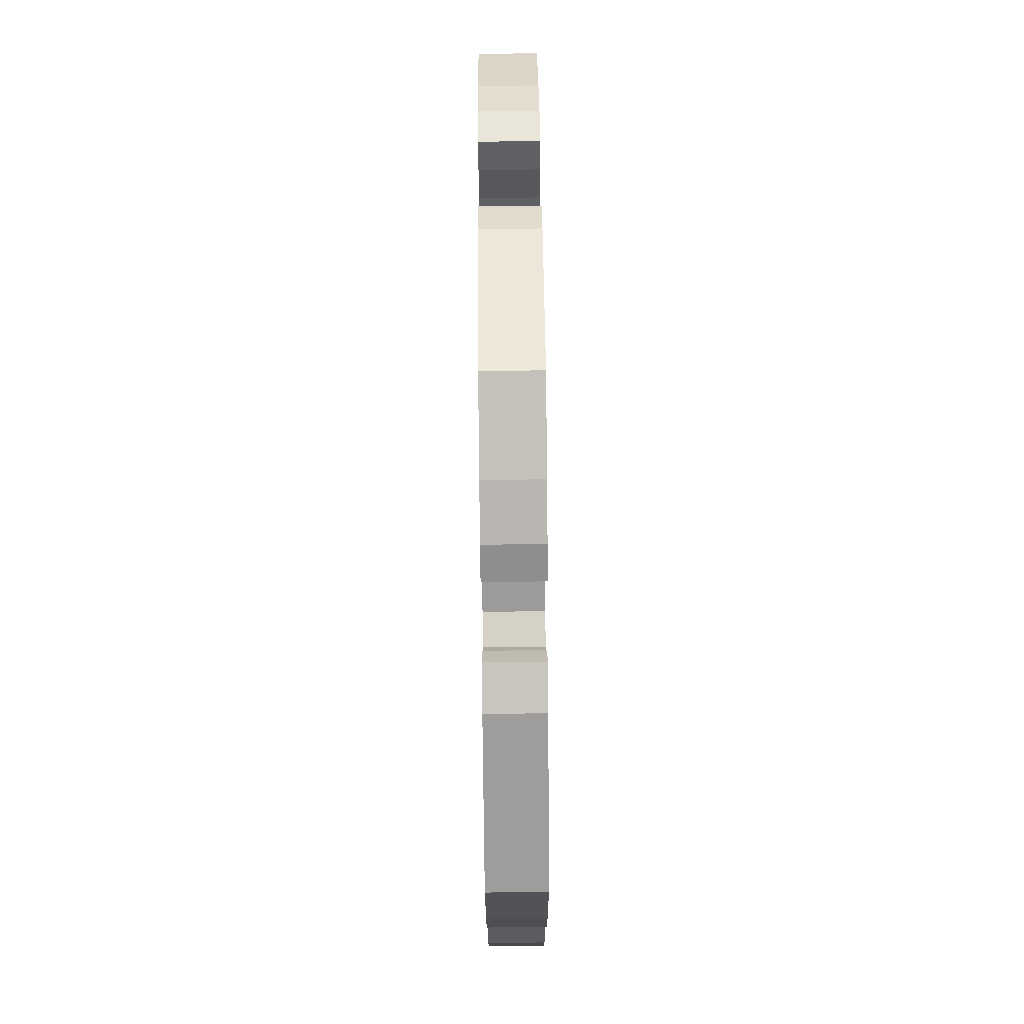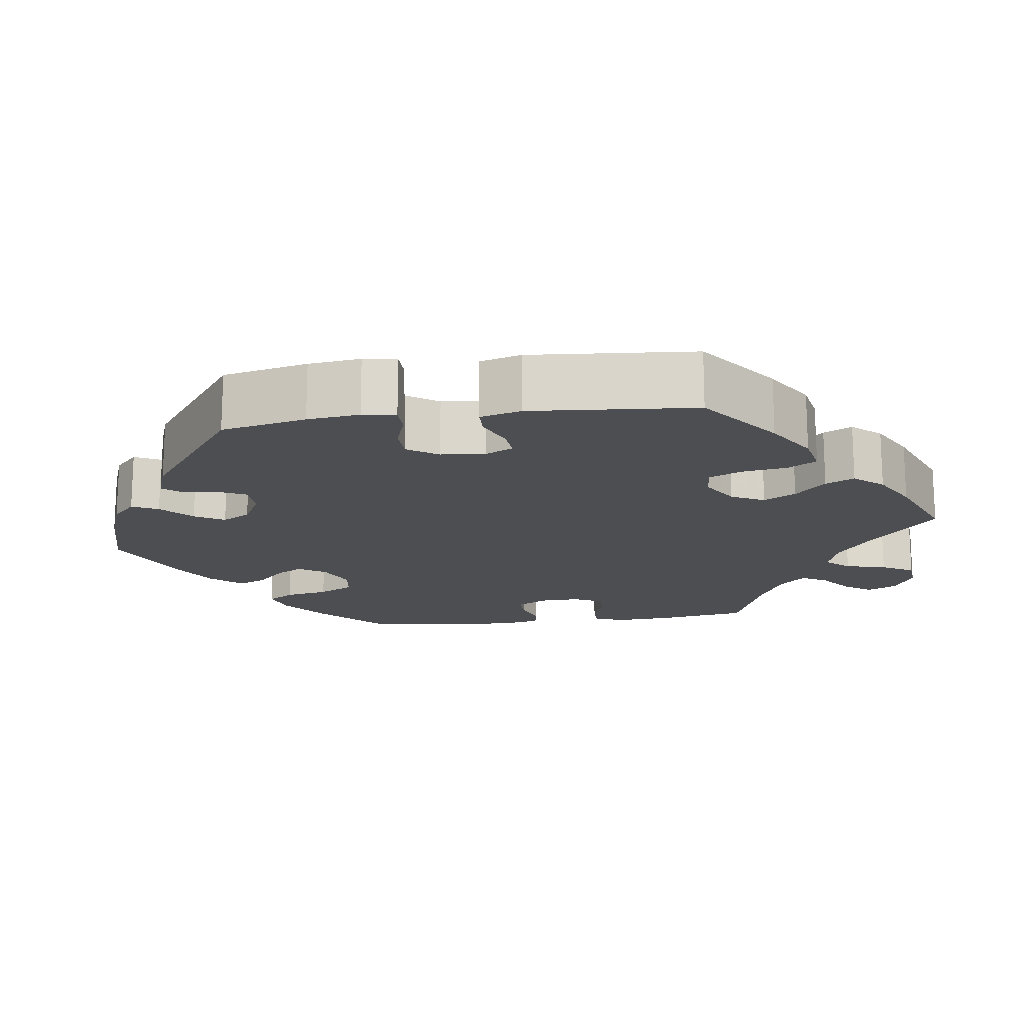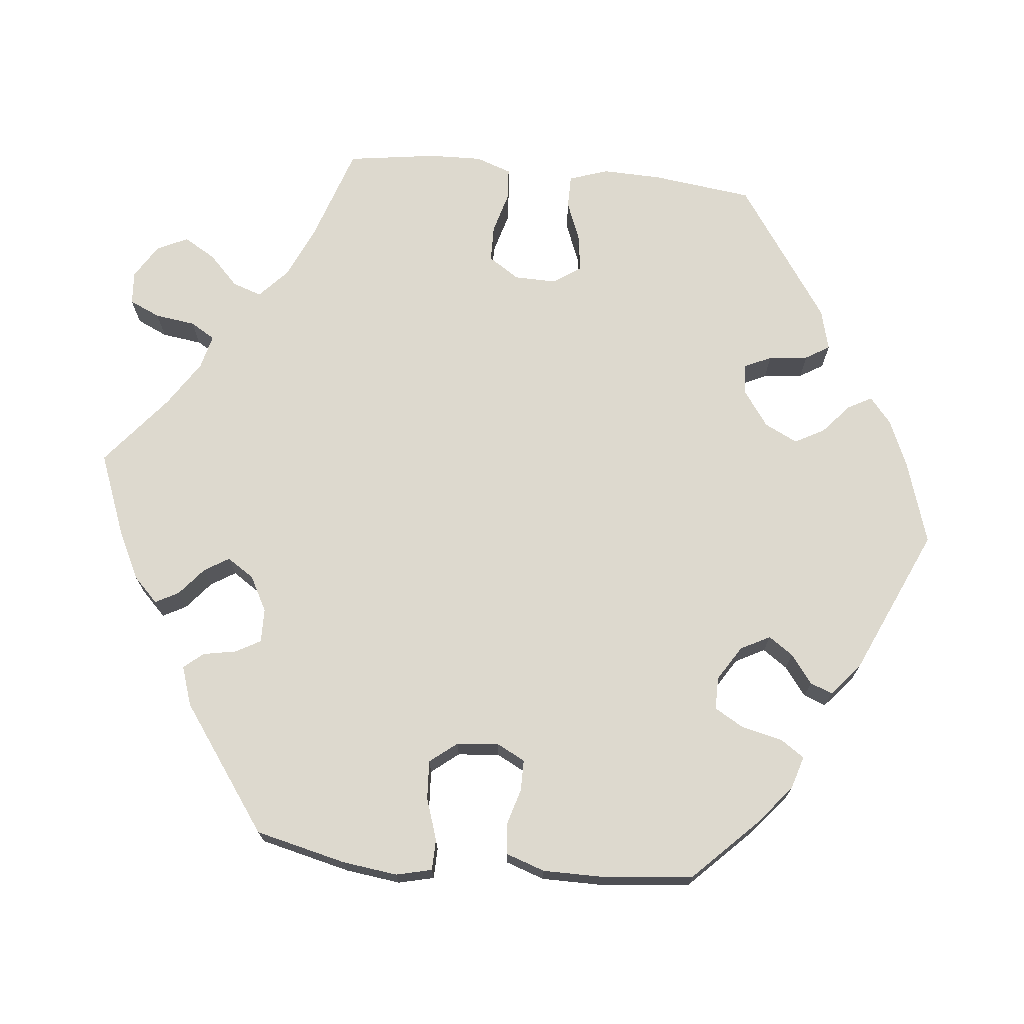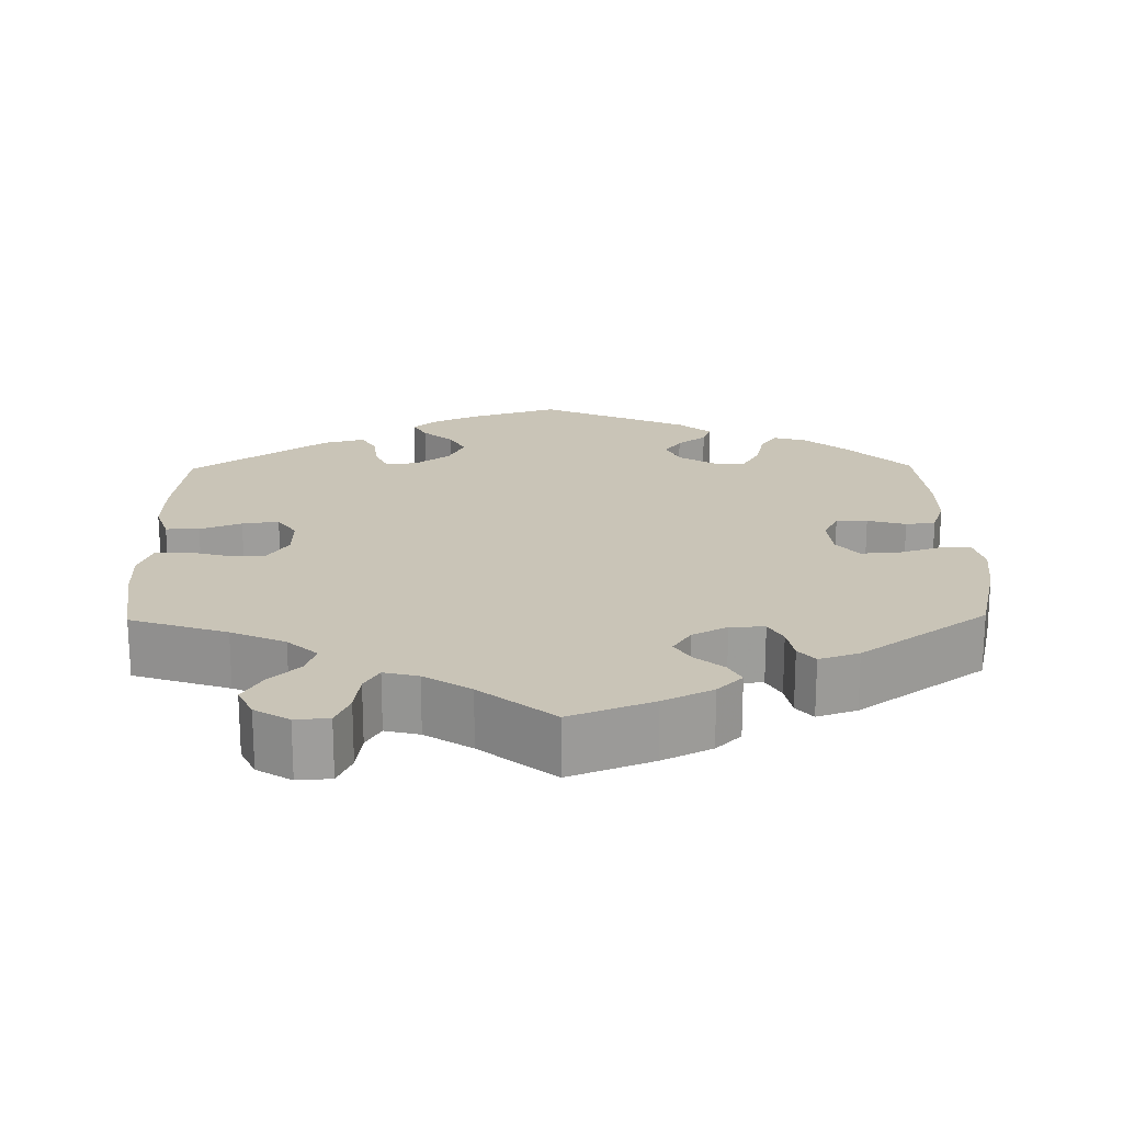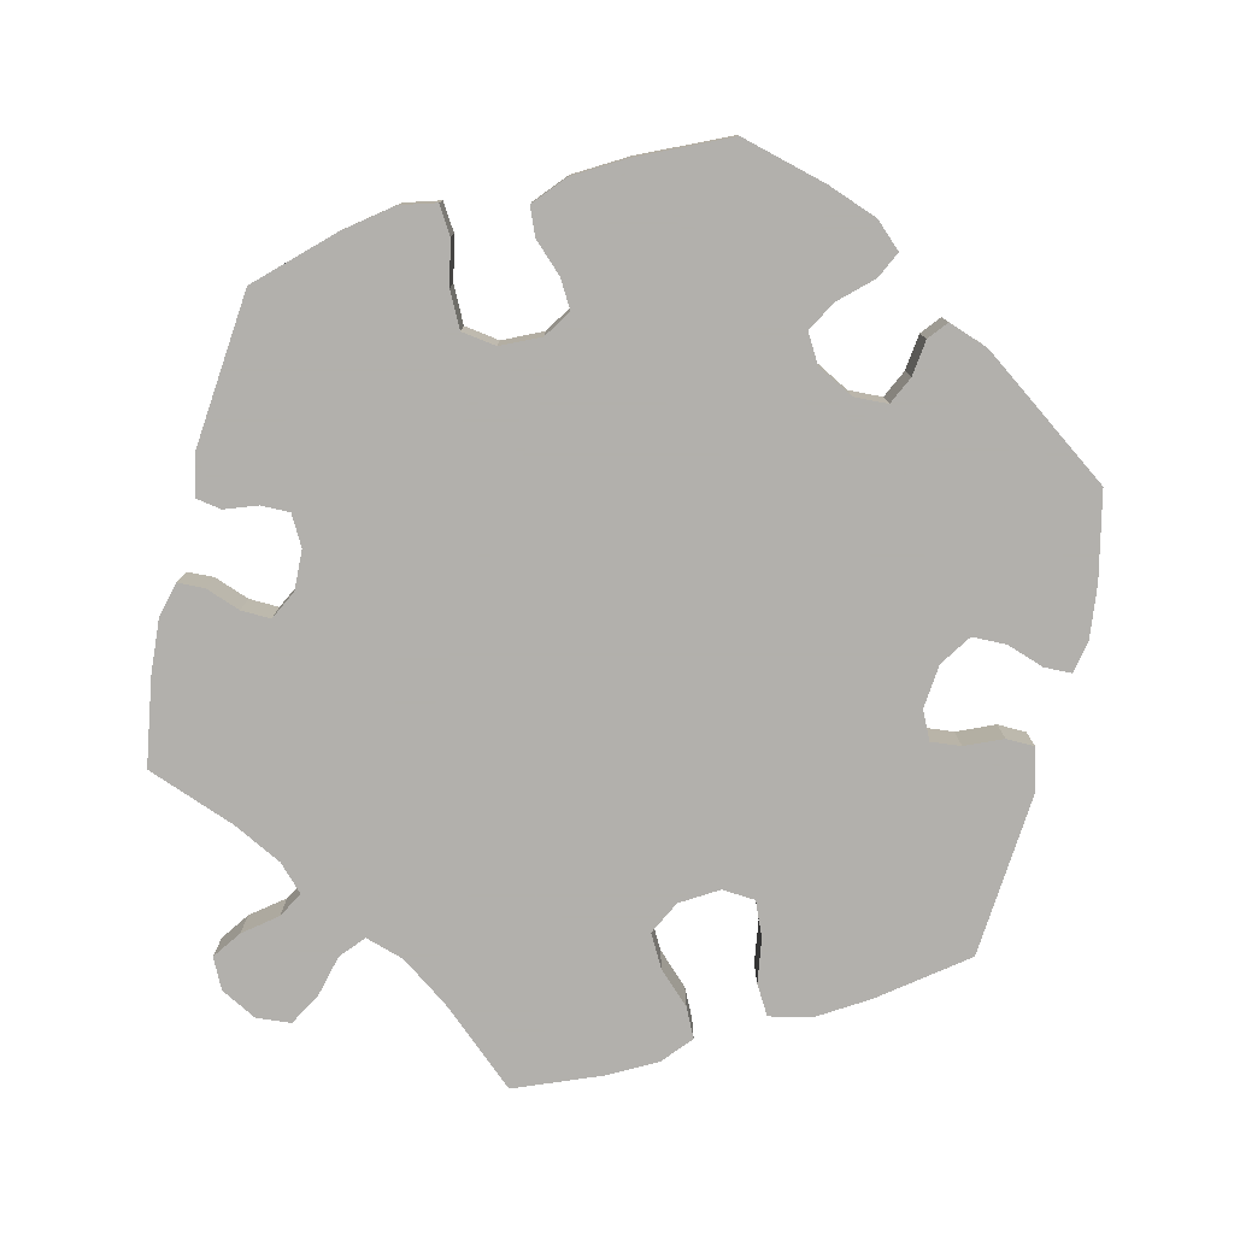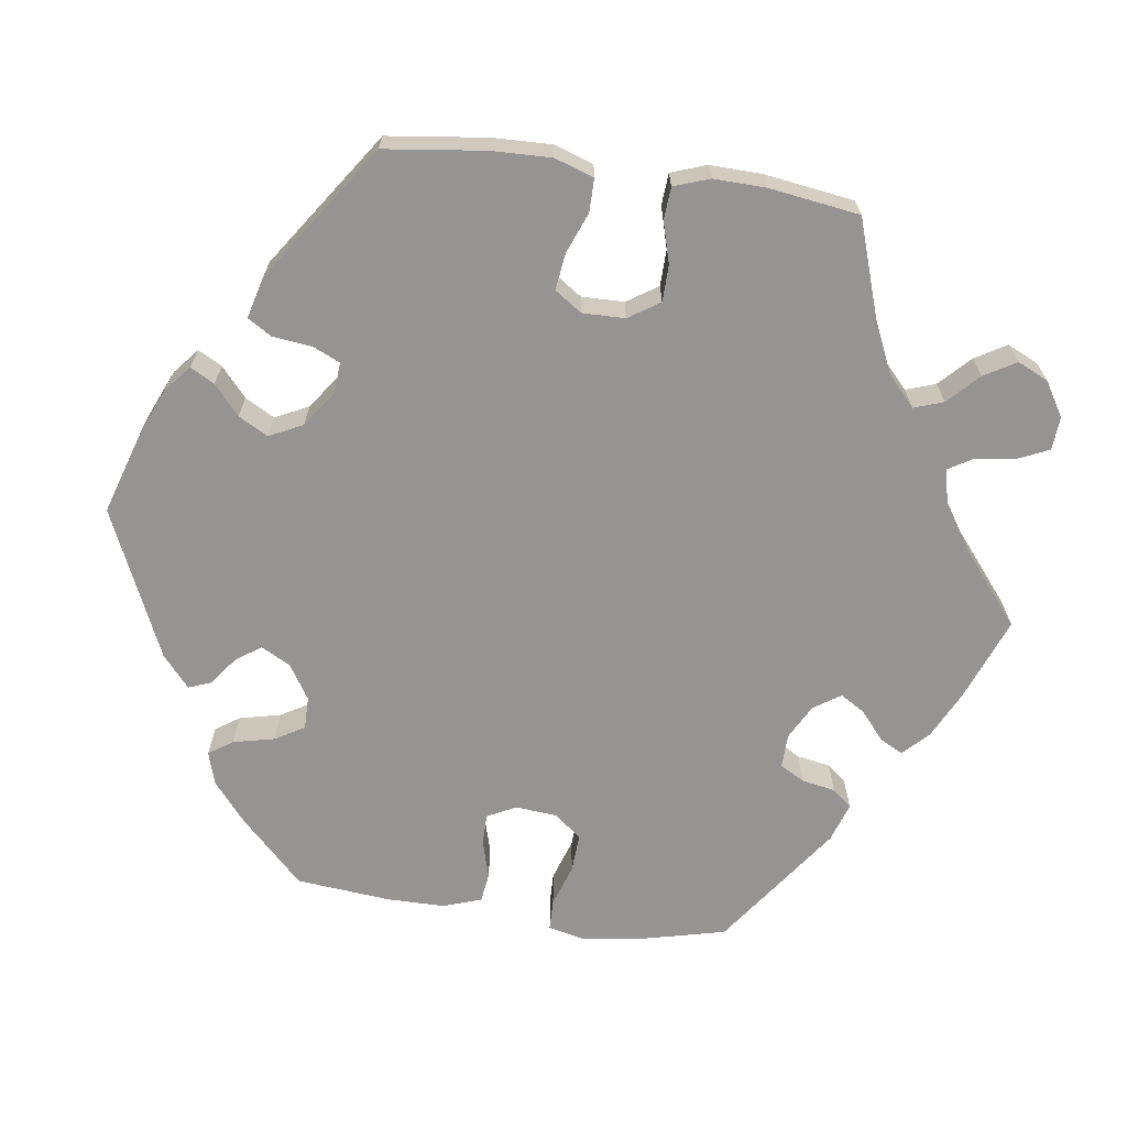
<metadata>
{"format":"obj","ext":"obj","renderer":"f3d","projection":"perspective","resolution":1024,"background":"white","views":[{"elev":74.7,"azim":89.4,"up":"+Z"},{"elev":-16.6,"azim":37.8,"up":"+Y"},{"elev":71.7,"azim":-84.1,"up":"+Y"},{"elev":19.9,"azim":179.1,"up":"+Y"},{"elev":-78.6,"azim":-73.3,"up":"+Y"},{"elev":-67.2,"azim":82.1,"up":"+Y"}]}
</metadata>
<code>
v 0.106 0.07 0.544
v 0.168 0.07 0.517
v 0.201 0.07 0.489
v 0.184 0.07 0.458
v 0.146 0.07 0.425
v 0.125 0.07 0.387
v 0.146 0.07 0.344
v 0.192 0.07 0.311
v 0.232 0.07 0.308
v 0.248 0.07 0.343
v 0.254 0.07 0.394
v 0.273 0.07 0.425
v 0.326 0.07 0.411
v 0.501 0.07 0.29
v 0.517 0.07 0.16
v 0.519 0.07 0.084
v 0.502 0.07 0.033
v 0.459 0.07 0.033
v 0.406 0.07 0.054
v 0.359 0.07 0.06
v 0.335 0.07 0.025
v 0.336 0.07 -0.03
v 0.362 0.07 -0.07
v 0.409 0.07 -0.071
v 0.463 0.07 -0.056
v 0.504 0.07 -0.059
v 0.52 0.07 -0.105
v 0.518 0.07 -0.173
v 0.501 0.07 -0.289
v 0.378 0.07 -0.33
v 0.309 0.07 -0.361
v 0.271 0.07 -0.396
v 0.284 0.07 -0.434
v 0.323 0.07 -0.472
v 0.347 0.07 -0.513
v 0.328 0.07 -0.553
v 0.284 0.07 -0.58
v 0.241 0.07 -0.577
v 0.223 0.07 -0.537
v 0.216 0.07 -0.485
v 0.197 0.07 -0.453
v 0.153 0.07 -0.464
v 0.094 0.07 -0.502
v 0.001 0.07 -0.578
v -0.105 0.07 -0.537
v -0.168 0.07 -0.506
v -0.2 0.07 -0.474
v -0.184 0.07 -0.444
v -0.148 0.07 -0.414
v -0.128 0.07 -0.382
v -0.151 0.07 -0.347
v -0.196 0.07 -0.323
v -0.24 0.07 -0.322
v -0.258 0.07 -0.354
v -0.266 0.07 -0.397
v -0.287 0.07 -0.422
v -0.338 0.07 -0.405
v -0.5 0.07 -0.289
v -0.528 0.07 -0.171
v -0.537 0.07 -0.1
v -0.526 0.07 -0.054
v -0.486 0.07 -0.053
v -0.432 0.07 -0.071
v -0.382 0.07 -0.074
v -0.354 0.07 -0.039
v -0.349 0.07 0.015
v -0.368 0.07 0.052
v -0.408 0.07 0.052
v -0.457 0.07 0.038
v -0.495 0.07 0.043
v -0.512 0.07 0.093
v -0.512 0.07 0.167
v -0.5 0.07 0.289
v -0.42 0.07 0.369
v -0.368 0.07 0.412
v -0.325 0.07 0.425
v -0.304 0.07 0.394
v -0.292 0.07 0.341
v -0.27 0.07 0.303
v -0.228 0.07 0.303
v -0.183 0.07 0.331
v -0.163 0.07 0.369
v -0.185 0.07 0.401
v -0.222 0.07 0.429
v -0.233 0.07 0.458
v -0.192 0.07 0.493
v -0.001 0.07 0.578
v 0.106 0 0.544
v 0.168 0 0.517
v 0.201 0 0.489
v 0.184 0 0.458
v 0.146 0 0.425
v 0.125 0 0.387
v 0.146 0 0.344
v 0.192 0 0.311
v 0.232 0 0.308
v 0.248 0 0.343
v 0.254 0 0.394
v 0.273 0 0.425
v 0.326 0 0.411
v 0.501 0 0.29
v 0.517 0 0.16
v 0.519 0 0.084
v 0.502 0 0.033
v 0.459 0 0.033
v 0.406 0 0.054
v 0.359 0 0.06
v 0.335 0 0.025
v 0.336 0 -0.03
v 0.362 0 -0.07
v 0.409 0 -0.071
v 0.463 0 -0.056
v 0.504 0 -0.059
v 0.52 0 -0.105
v 0.518 0 -0.173
v 0.501 0 -0.289
v 0.378 0 -0.33
v 0.309 0 -0.361
v 0.271 0 -0.396
v 0.284 0 -0.434
v 0.323 0 -0.472
v 0.347 0 -0.513
v 0.328 0 -0.553
v 0.284 0 -0.58
v 0.241 0 -0.577
v 0.223 0 -0.537
v 0.216 0 -0.485
v 0.197 0 -0.453
v 0.153 0 -0.464
v 0.094 0 -0.502
v 0.001 0 -0.578
v -0.105 0 -0.537
v -0.168 0 -0.506
v -0.2 0 -0.474
v -0.184 0 -0.444
v -0.148 0 -0.414
v -0.128 0 -0.382
v -0.151 0 -0.347
v -0.196 0 -0.323
v -0.24 0 -0.322
v -0.258 0 -0.354
v -0.266 0 -0.397
v -0.287 0 -0.422
v -0.338 0 -0.405
v -0.5 0 -0.289
v -0.528 0 -0.171
v -0.537 0 -0.1
v -0.526 0 -0.054
v -0.486 0 -0.053
v -0.432 0 -0.071
v -0.382 0 -0.074
v -0.354 0 -0.039
v -0.349 0 0.015
v -0.368 0 0.052
v -0.408 0 0.052
v -0.457 0 0.038
v -0.495 0 0.043
v -0.512 0 0.093
v -0.512 0 0.167
v -0.5 0 0.289
v -0.42 0 0.369
v -0.368 0 0.412
v -0.325 0 0.425
v -0.304 0 0.394
v -0.292 0 0.341
v -0.27 0 0.303
v -0.228 0 0.303
v -0.183 0 0.331
v -0.163 0 0.369
v -0.185 0 0.401
v -0.222 0 0.429
v -0.233 0 0.458
v -0.192 0 0.493
v -0.001 0 0.578
f 83 84 85 86
f 82 83 86 87
f 81 82 87 1
f 75 76 77 78
f 75 78 79
f 74 75 79
f 73 74 79
f 72 73 79 80
f 68 69 70 71
f 67 68 71 72
f 60 61 62 63
f 60 63 64
f 59 60 64
f 58 59 64
f 57 58 64 65
f 54 55 56 57
f 53 54 57 65
f 46 47 48 49
f 46 49 50
f 43 44 45 46
f 42 43 46 50
f 41 42 50 51
f 37 38 39 40
f 37 40 41
f 36 37 41
f 33 34 35 36
f 33 36 41
f 32 33 41 51
f 27 28 29 30
f 27 30 31
f 24 25 26 27
f 23 24 27 31
f 22 23 31 32
f 16 17 18 19
f 16 19 20
f 15 16 20
f 14 15 20
f 13 14 20 21
f 10 11 12 13
f 9 10 13 21
f 2 3 4 5
f 81 1 2 5
f 80 81 5 6
f 67 72 80 6
f 52 53 65 66
f 32 51 52 66
f 8 9 21 22
f 7 8 22 32
f 32 66 67
f 6 7 32 67
f 173 172 171 170
f 174 173 170 169
f 88 174 169 168
f 165 164 163 162
f 166 165 162
f 166 162 161
f 166 161 160
f 167 166 160 159
f 158 157 156 155
f 159 158 155 154
f 150 149 148 147
f 151 150 147
f 151 147 146
f 151 146 145
f 152 151 145 144
f 144 143 142 141
f 152 144 141 140
f 136 135 134 133
f 137 136 133
f 133 132 131 130
f 137 133 130 129
f 138 137 129 128
f 127 126 125 124
f 128 127 124
f 128 124 123
f 123 122 121 120
f 128 123 120
f 138 128 120 119
f 117 116 115 114
f 118 117 114
f 114 113 112 111
f 118 114 111 110
f 119 118 110 109
f 106 105 104 103
f 107 106 103
f 107 103 102
f 107 102 101
f 108 107 101 100
f 100 99 98 97
f 108 100 97 96
f 92 91 90 89
f 92 89 88 168
f 93 92 168 167
f 93 167 159 154
f 153 152 140 139
f 153 139 138 119
f 109 108 96 95
f 119 109 95 94
f 154 153 119
f 154 119 94 93
f 1 88 89 2
f 2 89 90 3
f 3 90 91 4
f 4 91 92 5
f 5 92 93 6
f 6 93 94 7
f 7 94 95 8
f 8 95 96 9
f 9 96 97 10
f 10 97 98 11
f 11 98 99 12
f 12 99 100 13
f 13 100 101 14
f 14 101 102 15
f 15 102 103 16
f 16 103 104 17
f 17 104 105 18
f 18 105 106 19
f 19 106 107 20
f 20 107 108 21
f 21 108 109 22
f 22 109 110 23
f 23 110 111 24
f 24 111 112 25
f 25 112 113 26
f 26 113 114 27
f 27 114 115 28
f 28 115 116 29
f 29 116 117 30
f 30 117 118 31
f 31 118 119 32
f 32 119 120 33
f 33 120 121 34
f 34 121 122 35
f 35 122 123 36
f 36 123 124 37
f 37 124 125 38
f 38 125 126 39
f 39 126 127 40
f 40 127 128 41
f 41 128 129 42
f 42 129 130 43
f 43 130 131 44
f 44 131 132 45
f 45 132 133 46
f 46 133 134 47
f 47 134 135 48
f 48 135 136 49
f 49 136 137 50
f 50 137 138 51
f 51 138 139 52
f 52 139 140 53
f 53 140 141 54
f 54 141 142 55
f 55 142 143 56
f 56 143 144 57
f 57 144 145 58
f 58 145 146 59
f 59 146 147 60
f 60 147 148 61
f 61 148 149 62
f 62 149 150 63
f 63 150 151 64
f 64 151 152 65
f 65 152 153 66
f 66 153 154 67
f 67 154 155 68
f 68 155 156 69
f 69 156 157 70
f 70 157 158 71
f 71 158 159 72
f 72 159 160 73
f 73 160 161 74
f 74 161 162 75
f 75 162 163 76
f 76 163 164 77
f 77 164 165 78
f 78 165 166 79
f 79 166 167 80
f 80 167 168 81
f 81 168 169 82
f 82 169 170 83
f 83 170 171 84
f 84 171 172 85
f 85 172 173 86
f 86 173 174 87
f 87 174 88 1

</code>
